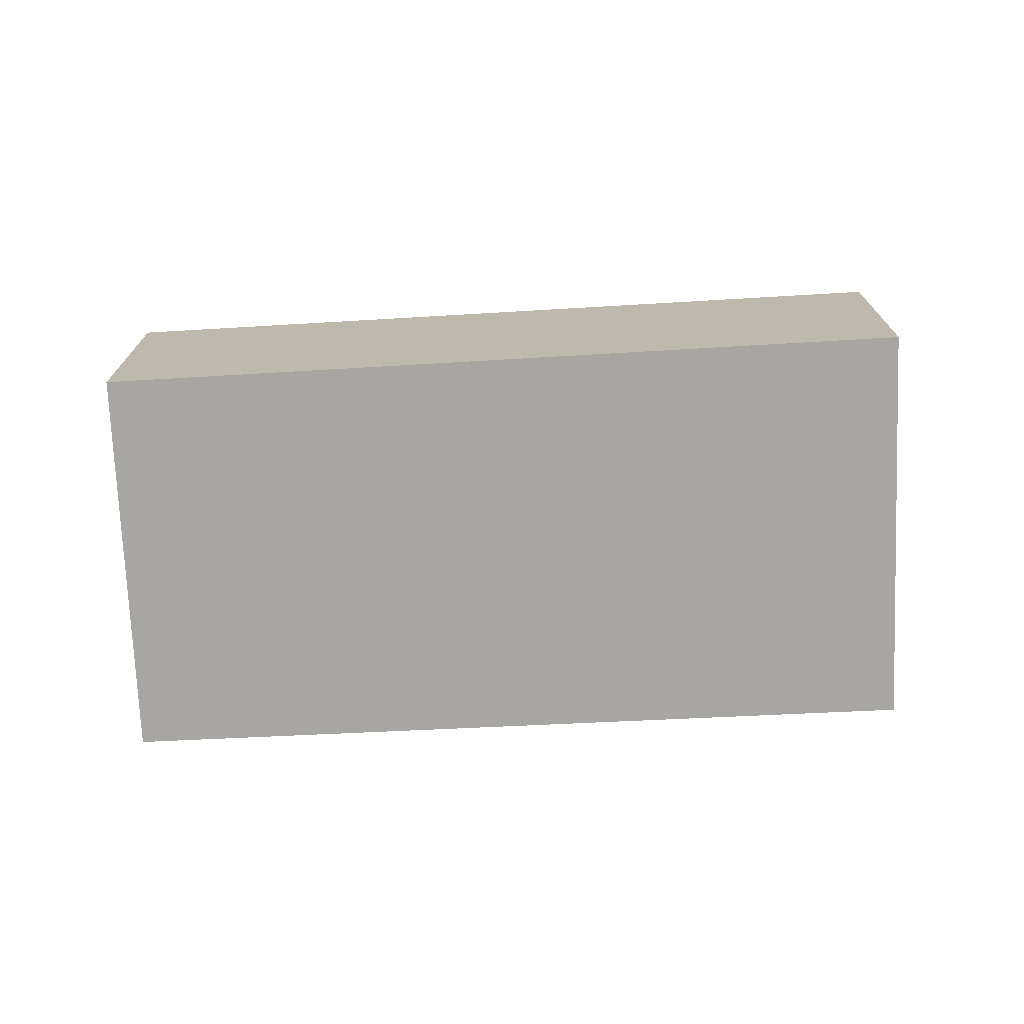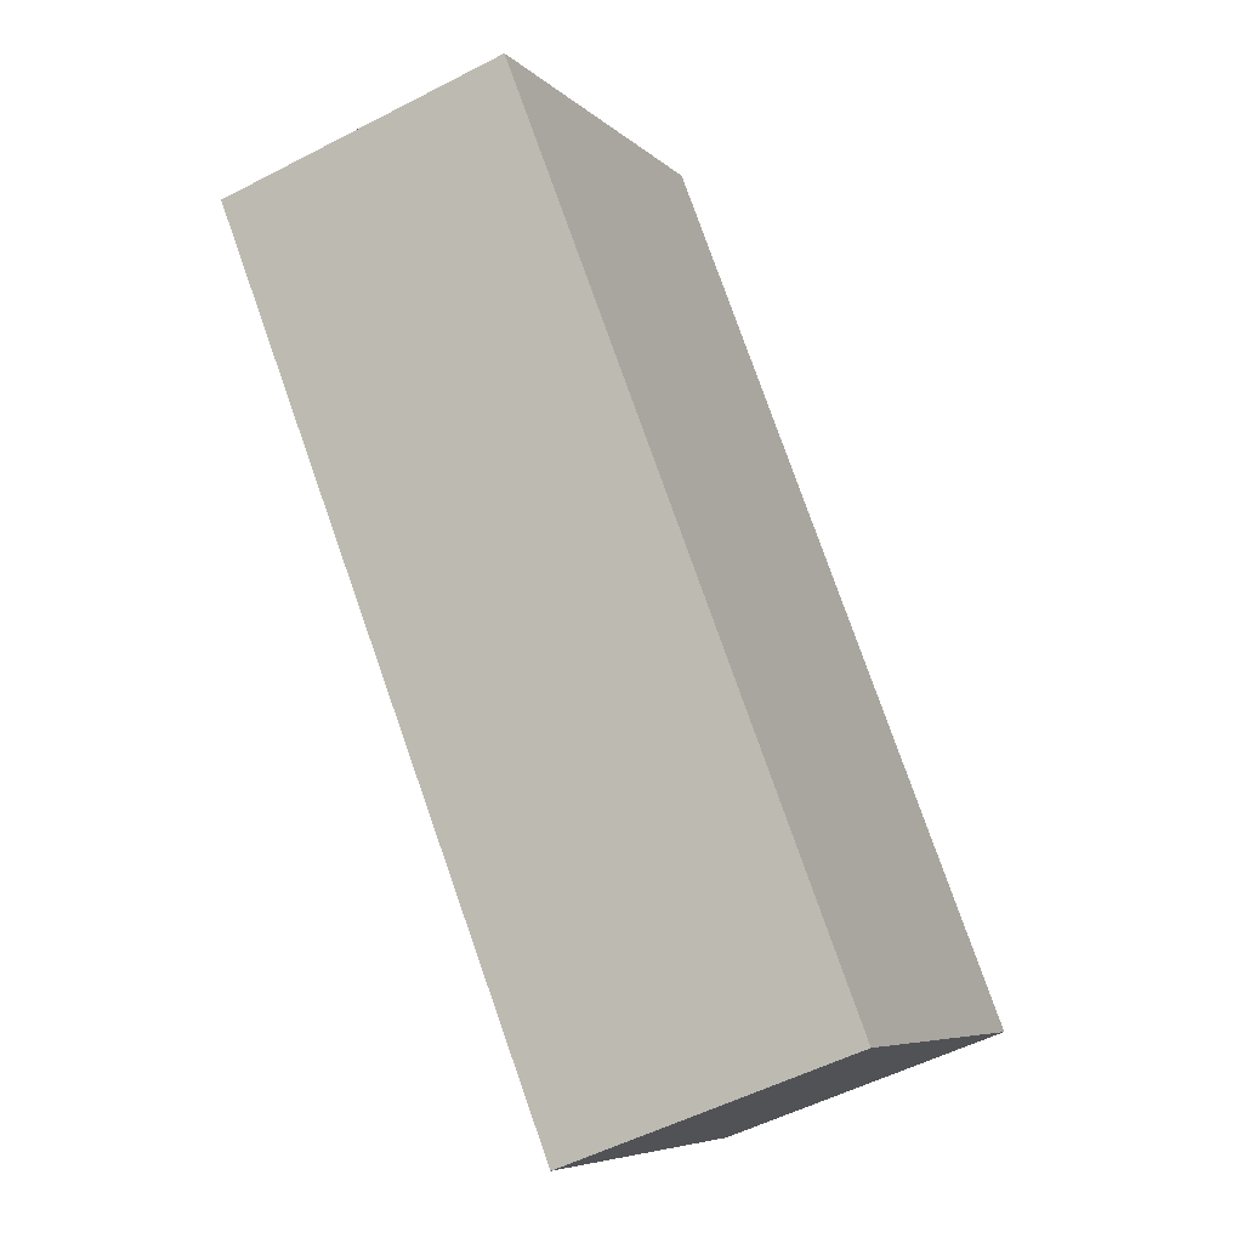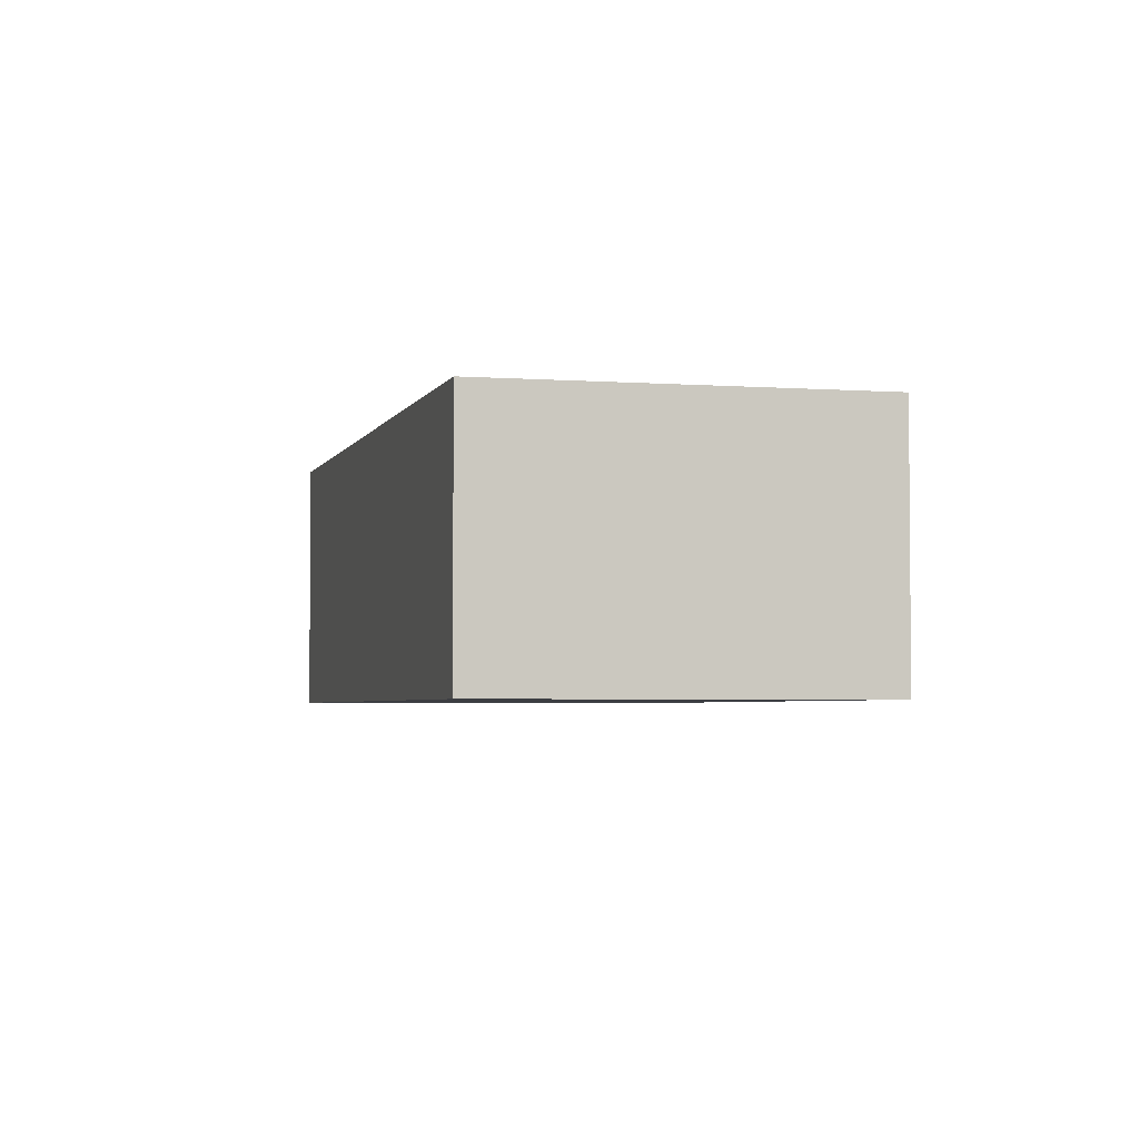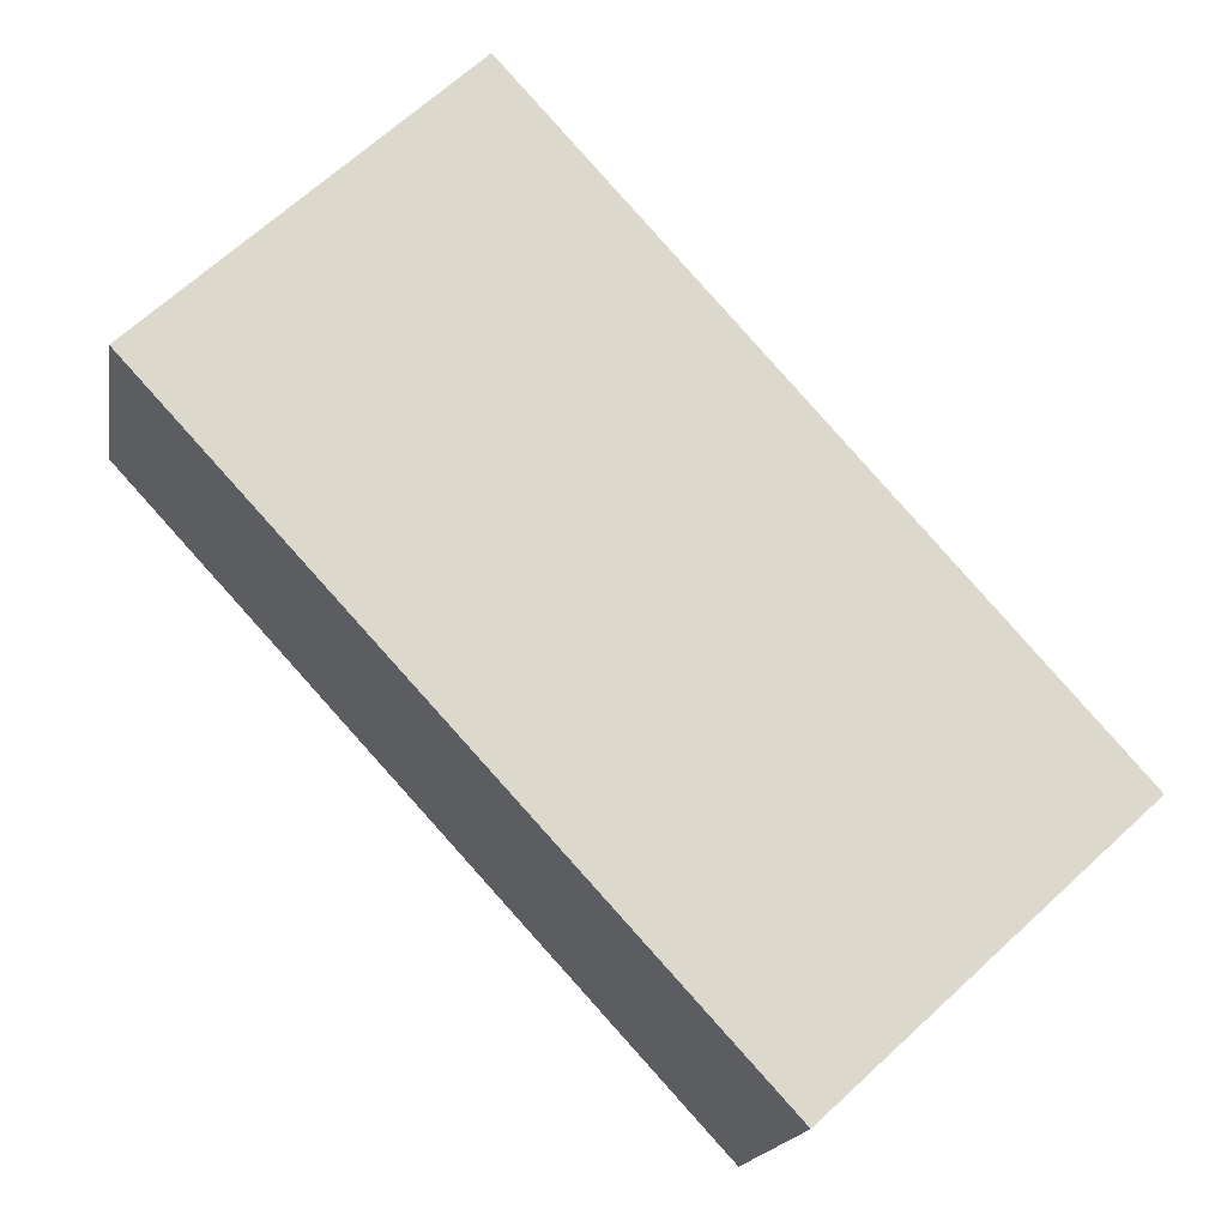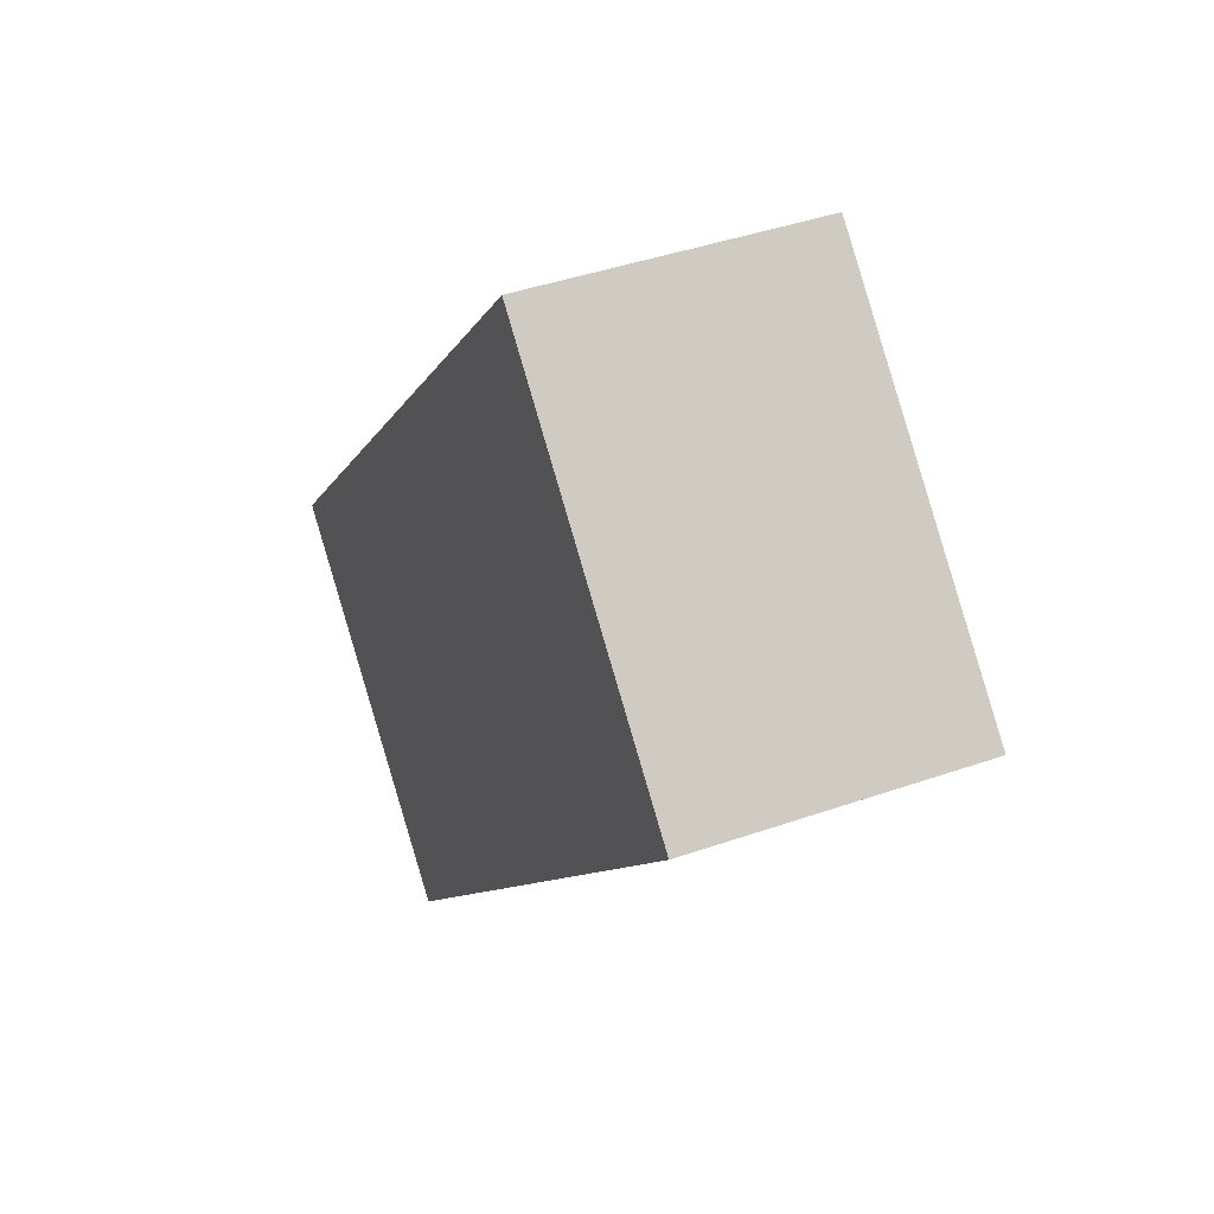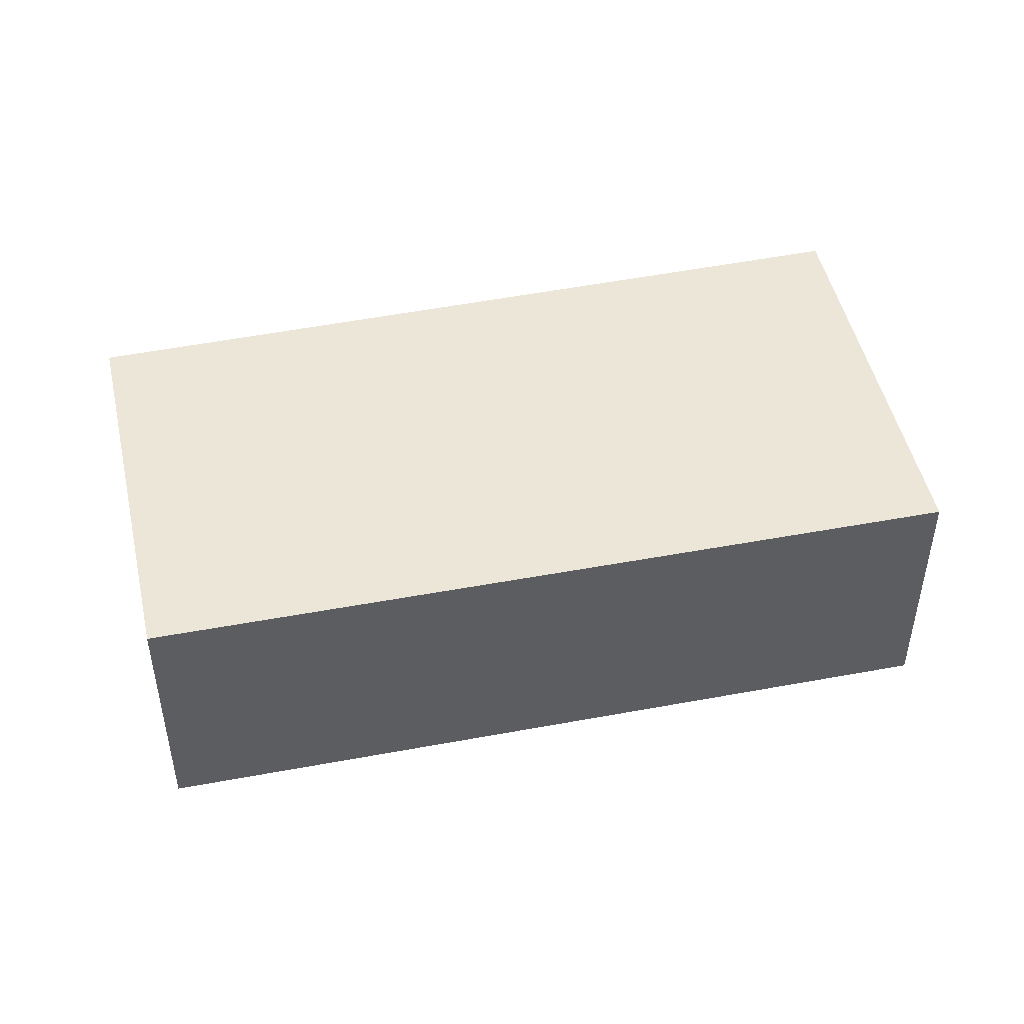
<metadata>
{"format":"obj","ext":"obj","renderer":"f3d","projection":"perspective","resolution":1024,"background":"white","views":[{"elev":-74.1,"azim":-44.7,"up":"+Y"},{"elev":-52.7,"azim":119.2,"up":"+Z"},{"elev":-3.4,"azim":-151.7,"up":"+Y"},{"elev":-17.0,"azim":170.5,"up":"+Z"},{"elev":41.7,"azim":67.1,"up":"+Z"},{"elev":49.1,"azim":-59.7,"up":"+Y"}]}
</metadata>
<code>
v  5.523e-05 2.595 -8.223e-05
v  8.305 2.595 3.222
v  2.889 2.595 -2.655
v  5.376 2.595 5.976
v  0 0 0
v  8.305 -1.973e-16 3.222
v  5.376 -3.659e-16 5.976
v  2.889 1.626e-16 -2.655
g defaultobject
f 1 2 3
f 2 1 4
f 5 6 7
f 6 5 8
f 4 5 7
f 5 4 1
f 6 4 7
f 4 6 2
f 8 2 6
f 2 8 3
f 1 8 5
f 8 1 3

</code>
